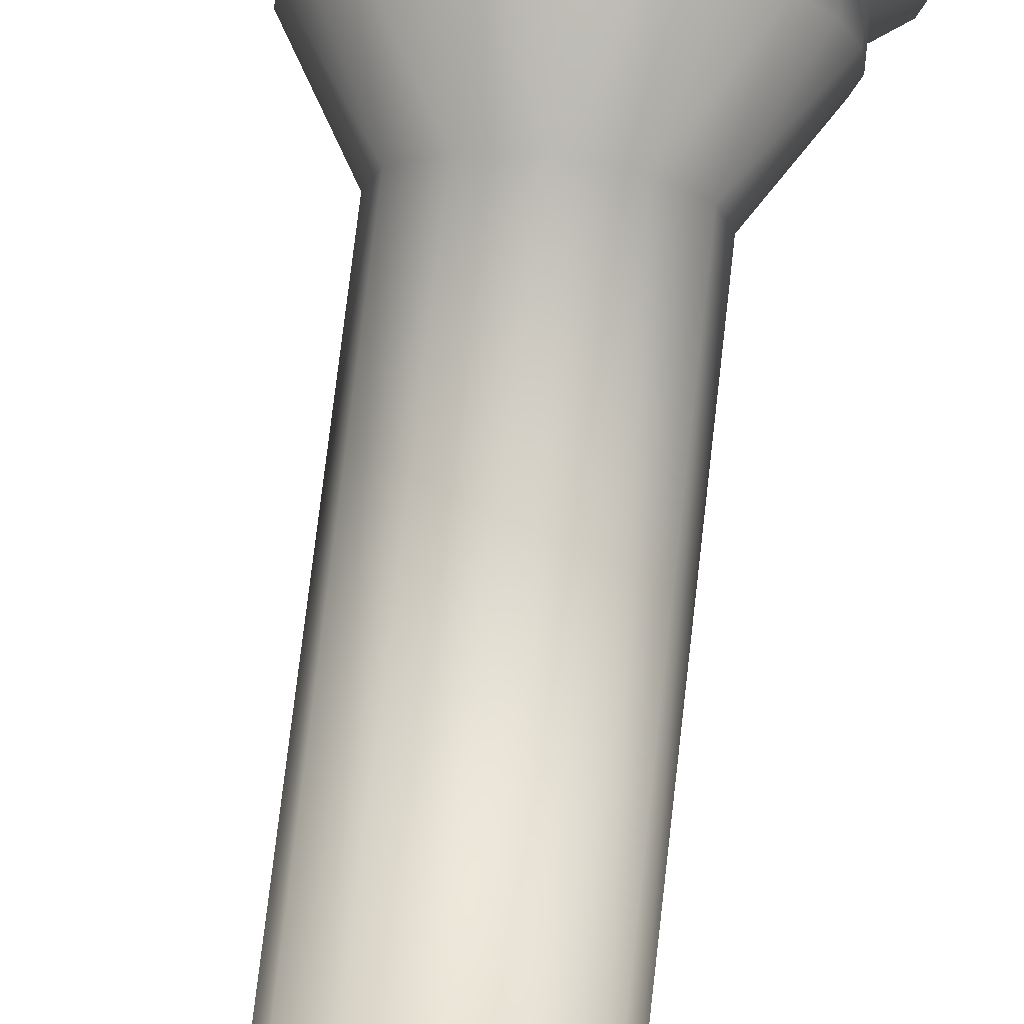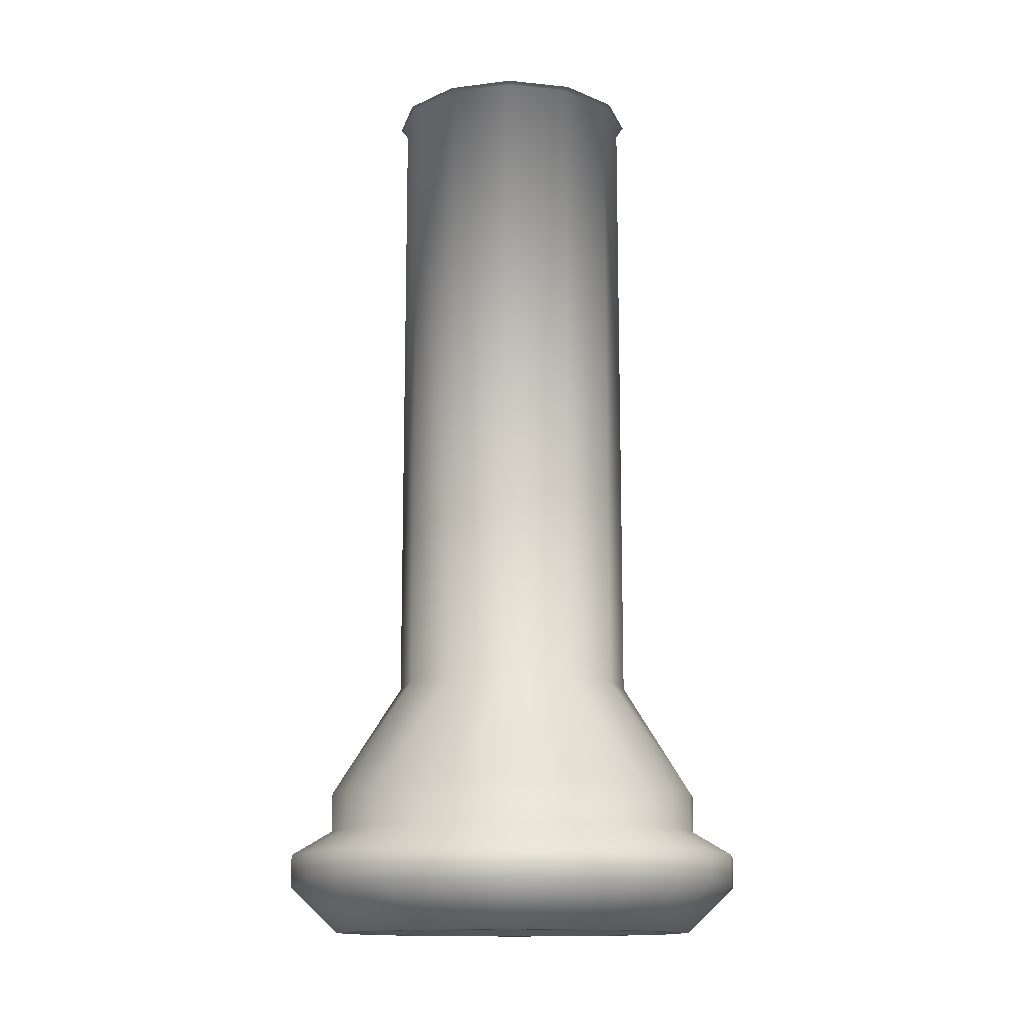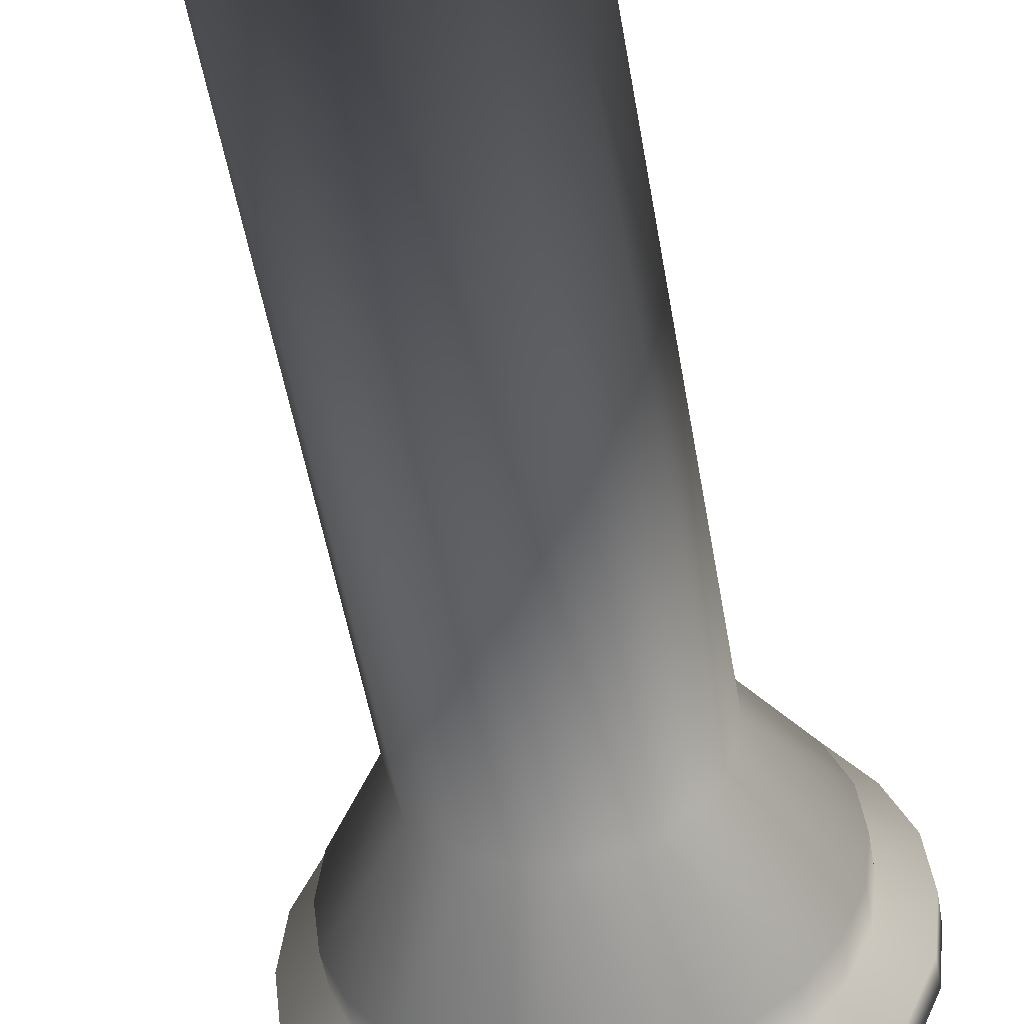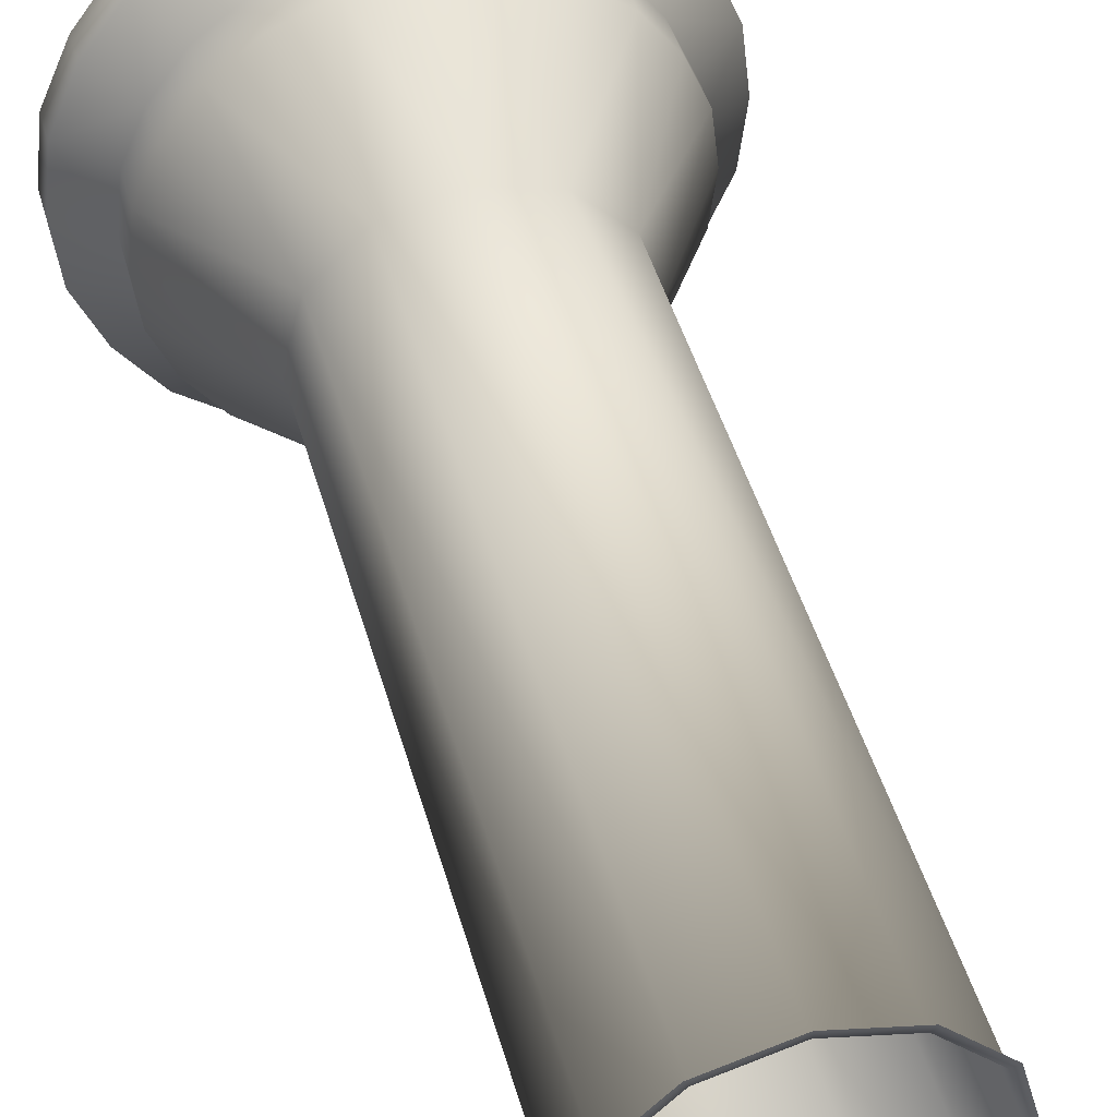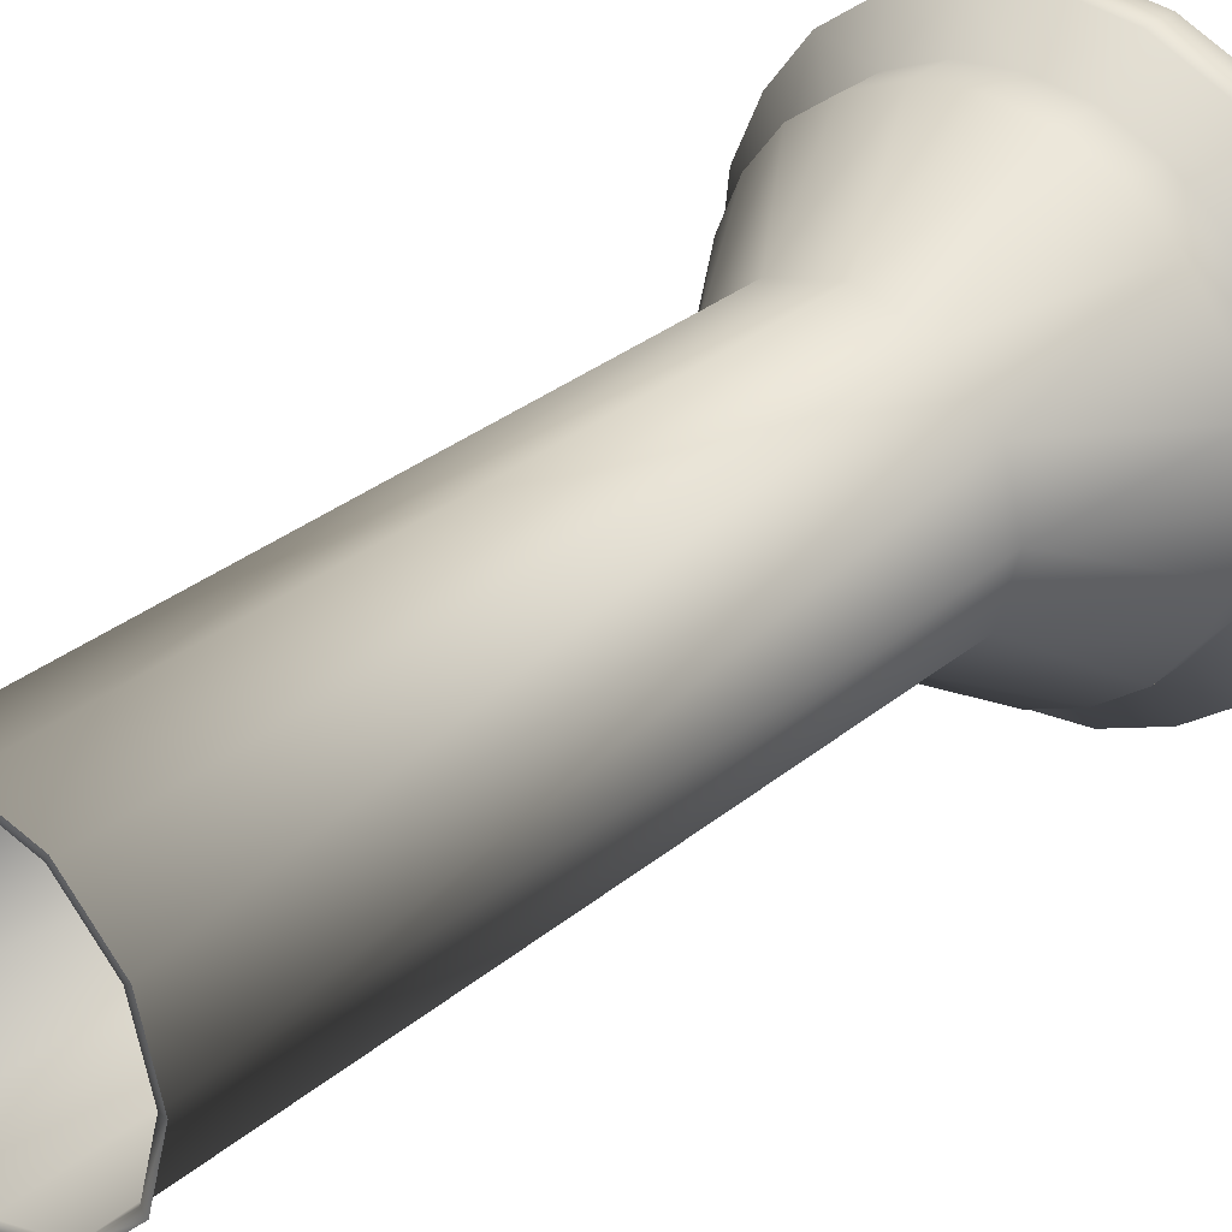
<metadata>
{"format":"obj","ext":"obj","renderer":"f3d","projection":"perspective","resolution":1024,"background":"white","views":[{"elev":78.5,"azim":-173.3,"up":"+Z"},{"elev":-13.3,"azim":61.4,"up":"+Y"},{"elev":-52.0,"azim":-170.3,"up":"+Z"},{"elev":45.4,"azim":164.7,"up":"+Z"},{"elev":30.5,"azim":-140.0,"up":"+Z"}]}
</metadata>
<code>
g ArmRight02
v 2.632e-10 -0.005846 -0.1157
v 0 -0.006769 -0.1091
v 0.05455 -0.006769 -0.09448
v 0.05784 -0.005846 -0.1002
v 0.09448 -0.006769 -0.05455
v 0.1002 -0.005846 -0.05784
v 0.1157 -0.005846 -1.106e-07
v 0.1091 -0.006769 -1.099e-07
v 0.1002 -0.005846 0.05784
v 0.09448 -0.006769 0.05455
v 0.05455 -0.006769 0.09448
v 0.05784 -0.005846 0.1002
v 2.632e-10 -0.005846 0.1157
v 0 -0.006769 0.1091
v -0.05784 -0.005846 0.1002
v -0.05455 -0.006769 0.09448
v -0.1002 -0.005846 0.05784
v -0.09448 -0.006769 0.05455
v -0.1157 -0.005846 -1.938e-07
v -0.1091 -0.006769 -1.983e-07
v -0.09448 -0.006769 -0.05455
v -0.1002 -0.005846 -0.05784
v -0.05455 -0.006769 -0.09448
v -0.05784 -0.005846 -0.1002
v 2.632e-10 -0.005846 -0.1157
v 0 -0.006769 -0.1091
v 0.05455 -0.006769 -0.09448
v 0 -0.006769 -0.1091
v 0 -0.5956 -0.1091
v 0.05455 -0.5956 -0.09448
v 0.09448 -0.006769 -0.05455
v 0.04517 -0.7006 -0.1686
v 0 -0.7006 -0.174
v 0 -0.7363 -0.174
v 0.04517 -0.7363 -0.1686
v 0.08702 -0.7006 -0.1507
v 0.08702 -0.7363 -0.1507
v 0.1234 -0.7006 -0.1234
v 0.1234 -0.7363 -0.1234
v 0.09448 -0.5956 -0.05455
v 0.1091 -0.006769 -1.099e-07
v 0.1507 -0.7006 -0.08702
v 0.1507 -0.7363 -0.08702
v 0.1686 -0.7006 -0.04517
v 0.1686 -0.7363 -0.04517
v 0.1091 -0.5956 -2.194e-07
v 0.09448 -0.006769 0.05455
v 0.174 -0.7006 -2.365e-07
v 0.174 -0.7363 -2.422e-07
v 0.1686 -0.7006 0.04517
v 0.1686 -0.7363 0.04517
v 0.09448 -0.5956 0.05455
v 0.05455 -0.006769 0.09448
v 0.1507 -0.7006 0.08702
v 0.1507 -0.7363 0.08702
v 0.1234 -0.7006 0.1234
v 0.1234 -0.7363 0.1234
v 0.05455 -0.5956 0.09448
v 0 -0.006769 0.1091
v 0.08702 -0.7006 0.1507
v 0.08702 -0.7363 0.1507
v 0.04517 -0.7006 0.1686
v 0.04517 -0.7363 0.1686
v 0 -0.5956 0.1091
v -0.05455 -0.006769 0.09448
v 0 -0.7006 0.174
v 0 -0.7363 0.174
v -0.04517 -0.7006 0.1686
v -0.04517 -0.7363 0.1686
v -0.05455 -0.5956 0.09448
v -0.09448 -0.006769 0.05455
v -0.08702 -0.7006 0.1507
v -0.08702 -0.7363 0.1507
v -0.1234 -0.7006 0.1234
v -0.1234 -0.7363 0.1234
v -0.09448 -0.5956 0.05455
v -0.1091 -0.006769 -1.983e-07
v -0.1507 -0.7006 0.08702
v -0.1507 -0.7363 0.08702
v -0.1686 -0.7006 0.04517
v -0.1686 -0.7363 0.04517
v -0.1091 -0.5956 -3.078e-07
v -0.09448 -0.006769 -0.05455
v -0.174 -0.7006 -3.232e-07
v -0.174 -0.7363 -3.289e-07
v -0.1686 -0.7006 -0.04517
v -0.1686 -0.7363 -0.04517
v -0.09448 -0.5956 -0.05455
v -0.05455 -0.006769 -0.09448
v -0.1507 -0.7006 -0.08702
v -0.1507 -0.7363 -0.08702
v -0.1234 -0.7006 -0.1234
v -0.1234 -0.7363 -0.1234
v -0.05455 -0.5956 -0.09448
v 0 -0.006769 -0.1091
v 0 -0.5956 -0.1091
v -0.08702 -0.7006 -0.1507
v -0.08702 -0.7363 -0.1507
v -0.04517 -0.7006 -0.1686
v 0 -0.7006 -0.174
v -0.04517 -0.7363 -0.1686
v 0 -0.7363 -0.174
v 0 -0.7586 -0.211
v -0.05485 -0.787 -0.2047
v 0 -0.787 -0.211
v -0.05485 -0.7586 -0.2047
v 0 -0.7363 -0.174
v -0.04517 -0.7363 -0.1686
v -0.1055 -0.787 -0.1827
v -0.08702 -0.7363 -0.1507
v -0.1055 -0.7586 -0.1827
v -0.1498 -0.787 -0.1498
v -0.1498 -0.7586 -0.1498
v -0.1234 -0.7363 -0.1234
v -0.1827 -0.787 -0.1055
v -0.1507 -0.7363 -0.08702
v -0.1827 -0.7586 -0.1055
v -0.2047 -0.787 -0.05485
v -0.2047 -0.7586 -0.05485
v -0.1686 -0.7363 -0.04517
v -0.211 -0.787 -3.39e-07
v -0.174 -0.7363 -3.289e-07
v -0.211 -0.7586 -3.344e-07
v -0.2047 -0.787 0.05485
v -0.2047 -0.7586 0.05485
v -0.1686 -0.7363 0.04517
v -0.1827 -0.787 0.1055
v -0.1507 -0.7363 0.08702
v -0.1827 -0.7586 0.1055
v -0.1498 -0.787 0.1498
v -0.1498 -0.7586 0.1498
v -0.1234 -0.7363 0.1234
v -0.1055 -0.787 0.1827
v -0.08702 -0.7363 0.1507
v -0.1055 -0.7586 0.1827
v -0.05485 -0.787 0.2047
v -0.05485 -0.7586 0.2047
v -0.04517 -0.7363 0.1686
v 0 -0.787 0.211
v 0 -0.7363 0.174
v 0 -0.7586 0.211
v 0.05485 -0.787 0.2047
v 0.05485 -0.7586 0.2047
v 0.04517 -0.7363 0.1686
v 0.1055 -0.787 0.1827
v 0.08702 -0.7363 0.1507
v 0.1055 -0.7586 0.1827
v 0.1498 -0.787 0.1498
v 0.1498 -0.7586 0.1498
v 0.1234 -0.7363 0.1234
v 0.1827 -0.787 0.1055
v 0.1507 -0.7363 0.08702
v 0.1827 -0.7586 0.1055
v 0.2047 -0.787 0.05485
v 0.2047 -0.7586 0.05485
v 0.1686 -0.7363 0.04517
v 0.211 -0.787 -2.506e-07
v 0.174 -0.7363 -2.422e-07
v 0.211 -0.7586 -2.459e-07
v 0.2047 -0.787 -0.05485
v 0.2047 -0.7586 -0.05485
v 0.1686 -0.7363 -0.04517
v 0.1827 -0.787 -0.1055
v 0.1507 -0.7363 -0.08702
v 0.1827 -0.7586 -0.1055
v 0.1498 -0.787 -0.1498
v 0.1498 -0.7586 -0.1498
v 0.1234 -0.7363 -0.1234
v 0.1055 -0.787 -0.1827
v 0.08702 -0.7363 -0.1507
v 0.1055 -0.7586 -0.1827
v 0.05485 -0.787 -0.2047
v 0.05485 -0.7586 -0.2047
v 0.04517 -0.7363 -0.1686
v 0 -0.787 -0.211
v 0 -0.7363 -0.174
v 0 -0.7586 -0.211
v -0.05485 -0.787 -0.2047
v 0 -0.8288 -0.1674
v 0 -0.787 -0.211
v 0.05485 -0.787 -0.2047
v -0.08368 -0.8288 -0.1449
v -0.1055 -0.787 -0.1827
v -0.1498 -0.787 -0.1498
v 0.08368 -0.8288 -0.1449
v 0.1055 -0.787 -0.1827
v 0.1498 -0.787 -0.1498
v -0.1449 -0.8288 -0.08368
v -0.1827 -0.787 -0.1055
v -0.2047 -0.787 -0.05485
v 0.1449 -0.8288 -0.08368
v 0.1827 -0.787 -0.1055
v 0.2047 -0.787 -0.05485
v -0.1674 -0.8288 -3.458e-07
v -0.211 -0.787 -3.39e-07
v -0.2047 -0.787 0.05485
v -0.1449 -0.8288 0.08368
v -0.1827 -0.787 0.1055
v -0.1498 -0.787 0.1498
v 0.1674 -0.8288 -2.574e-07
v 0.1504 -0.8288 -2.574e-07
v 0.1449 -0.8288 0.08368
v 0.211 -0.787 -2.506e-07
v 0.2047 -0.787 0.05485
v 0.1827 -0.787 0.1055
v 0.1498 -0.787 0.1498
v -0.08368 -0.8288 0.1449
v -0.1055 -0.787 0.1827
v -0.05485 -0.787 0.2047
v 0.1302 -0.8288 -0.07519
v 0.08368 -0.8288 0.1449
v 0.1055 -0.787 0.1827
v 0.05485 -0.787 0.2047
v 0 -0.8288 0.1674
v 0 -0.787 0.211
v 0 -0.8288 0.1504
v 0.07519 -0.8288 0.1302
v 0.1302 -0.8288 0.07519
v 0.07776 -0.7898 0.04489
v -0.07519 -0.8288 0.1302
v 0.0449 -0.7898 0.07776
v 0 -0.7898 0.08979
v 0.08979 -0.7898 -2.51e-07
v 0.04943 -0.813 0.02854
v 0.02854 -0.813 0.04943
v 0.07776 -0.7898 -0.0449
v -0.1302 -0.8288 0.07519
v -0.0449 -0.7898 0.07776
v -0.1504 -0.8288 -3.458e-07
v -0.08979 -0.7898 -2.51e-07
v -0.1302 -0.8288 -0.07519
v -0.07776 -0.7898 0.04489
v -0.02854 -0.813 0.04943
v -0.07519 -0.8288 -0.1302
v -0.04943 -0.813 0.02854
v 0 -0.813 0.05708
v 0 -0.8248 -2.567e-07
v -0.05708 -0.813 -2.548e-07
v -0.07776 -0.7898 -0.0449
v -0.04943 -0.813 -0.02854
v 0 -0.8288 -0.1504
v -0.0449 -0.7898 -0.07776
v 0.07519 -0.8288 -0.1302
v -0.02854 -0.813 -0.04943
v 0 -0.7898 -0.08979
v 0.0449 -0.7898 -0.07776
v 0 -0.813 -0.05708
v 0.04943 -0.813 -0.02854
v 0.02854 -0.813 -0.04943
v 0.05708 -0.813 -2.548e-07
g ArmRight02_0
f 3 2 1
f 4 3 1
f 5 3 4
f 6 5 4
f 5 6 7
f 8 5 7
f 8 7 9
f 10 8 9
f 11 10 9
f 12 11 9
f 11 12 13
f 14 11 13
f 14 13 15
f 16 14 15
f 16 15 17
f 18 16 17
f 18 17 19
f 20 18 19
f 21 20 19
f 22 21 19
f 23 21 22
f 24 23 22
f 23 24 25
f 26 23 25
f 29 28 27
f 30 29 27
f 30 27 31
f 30 32 29
f 29 32 33
f 34 33 32
f 35 34 32
f 35 32 36
f 36 32 30
f 37 35 36
f 37 36 38
f 30 38 36
f 39 37 38
f 40 30 31
f 40 38 30
f 40 31 41
f 39 38 42
f 42 38 40
f 43 39 42
f 43 42 44
f 40 44 42
f 45 43 44
f 46 40 41
f 46 44 40
f 46 41 47
f 45 44 48
f 48 44 46
f 49 45 48
f 49 48 50
f 46 50 48
f 51 49 50
f 52 46 47
f 52 50 46
f 52 47 53
f 51 50 54
f 54 50 52
f 55 51 54
f 55 54 56
f 52 56 54
f 57 55 56
f 58 52 53
f 58 56 52
f 58 53 59
f 57 56 60
f 60 56 58
f 61 57 60
f 61 60 62
f 58 62 60
f 63 61 62
f 64 58 59
f 64 62 58
f 64 59 65
f 63 62 66
f 66 62 64
f 67 63 66
f 67 66 68
f 64 68 66
f 69 67 68
f 70 64 65
f 70 68 64
f 70 65 71
f 69 68 72
f 72 68 70
f 73 69 72
f 73 72 74
f 70 74 72
f 75 73 74
f 76 70 71
f 76 74 70
f 76 71 77
f 75 74 78
f 78 74 76
f 79 75 78
f 79 78 80
f 76 80 78
f 81 79 80
f 82 76 77
f 82 80 76
f 82 77 83
f 81 80 84
f 84 80 82
f 85 81 84
f 85 84 86
f 82 86 84
f 87 85 86
f 88 82 83
f 88 86 82
f 88 83 89
f 87 86 90
f 90 86 88
f 91 87 90
f 91 90 92
f 88 92 90
f 93 91 92
f 94 88 89
f 94 92 88
f 94 89 95
f 96 94 95
f 93 92 97
f 97 92 94
f 98 93 97
f 96 99 94
f 94 99 97
f 98 97 99
f 100 99 96
f 101 98 99
f 101 99 100
f 102 101 100
f 105 104 103
f 104 106 103
f 103 106 107
f 107 106 108
f 104 109 106
f 106 110 108
f 109 111 106
f 110 106 111
f 109 112 111
f 111 113 110
f 112 113 111
f 110 113 114
f 112 115 113
f 113 116 114
f 115 117 113
f 116 113 117
f 115 118 117
f 117 119 116
f 118 119 117
f 116 119 120
f 118 121 119
f 119 122 120
f 121 123 119
f 122 119 123
f 121 124 123
f 123 125 122
f 124 125 123
f 122 125 126
f 124 127 125
f 125 128 126
f 127 129 125
f 128 125 129
f 127 130 129
f 129 131 128
f 130 131 129
f 128 131 132
f 130 133 131
f 131 134 132
f 133 135 131
f 134 131 135
f 133 136 135
f 135 137 134
f 136 137 135
f 134 137 138
f 136 139 137
f 137 140 138
f 139 141 137
f 140 137 141
f 139 142 141
f 141 143 140
f 142 143 141
f 140 143 144
f 142 145 143
f 143 146 144
f 145 147 143
f 146 143 147
f 145 148 147
f 147 149 146
f 148 149 147
f 146 149 150
f 148 151 149
f 149 152 150
f 151 153 149
f 152 149 153
f 151 154 153
f 153 155 152
f 154 155 153
f 152 155 156
f 154 157 155
f 155 158 156
f 157 159 155
f 158 155 159
f 157 160 159
f 159 161 158
f 160 161 159
f 158 161 162
f 160 163 161
f 161 164 162
f 163 165 161
f 164 161 165
f 163 166 165
f 165 167 164
f 166 167 165
f 164 167 168
f 166 169 167
f 167 170 168
f 169 171 167
f 170 167 171
f 169 172 171
f 171 173 170
f 172 173 171
f 170 173 174
f 172 175 173
f 173 176 174
f 175 177 173
f 176 173 177
f 180 179 178
f 181 179 180
f 178 179 182
f 178 182 183
f 183 182 184
f 181 185 179
f 186 185 181
f 187 185 186
f 184 182 188
f 184 188 189
f 189 188 190
f 187 191 185
f 192 191 187
f 193 191 192
f 190 188 194
f 190 194 195
f 195 194 196
f 196 194 197
f 196 197 198
f 198 197 199
f 193 200 191
f 200 201 191
f 200 202 201
f 203 200 193
f 204 200 203
f 204 202 200
f 205 202 204
f 206 202 205
f 199 197 207
f 199 207 208
f 208 207 209
f 201 210 191
f 191 210 185
f 206 211 202
f 212 211 206
f 213 211 212
f 209 207 214
f 213 214 211
f 209 214 215
f 215 214 213
f 214 207 216
f 214 216 211
f 211 217 202
f 216 217 211
f 202 218 201
f 217 218 202
f 219 218 217
f 218 219 201
f 207 220 216
f 207 197 220
f 221 217 216
f 221 219 217
f 222 216 220
f 222 221 216
f 219 223 201
f 224 219 221
f 219 224 223
f 225 221 222
f 225 224 221
f 223 226 201
f 226 210 201
f 197 227 220
f 228 222 220
f 228 220 227
f 229 227 197
f 229 230 227
f 194 229 197
f 231 229 194
f 230 229 231
f 188 231 194
f 232 228 227
f 230 232 227
f 228 233 222
f 233 228 232
f 234 231 188
f 182 234 188
f 235 232 230
f 235 233 232
f 233 236 222
f 236 225 222
f 233 237 236
f 236 237 225
f 235 237 233
f 225 237 224
f 238 237 235
f 238 235 230
f 239 230 231
f 239 231 234
f 240 238 230
f 239 240 230
f 240 237 238
f 241 234 182
f 179 241 182
f 242 239 234
f 240 239 242
f 242 234 241
f 243 241 179
f 185 243 179
f 210 243 185
f 244 240 242
f 244 237 240
f 245 242 241
f 245 241 243
f 244 242 245
f 246 243 210
f 246 245 243
f 226 246 210
f 247 244 245
f 247 237 244
f 247 245 246
f 226 248 246
f 248 226 223
f 249 247 246
f 249 237 247
f 248 249 246
f 248 237 249
f 250 248 223
f 250 237 248
f 224 250 223
f 224 237 250

</code>
